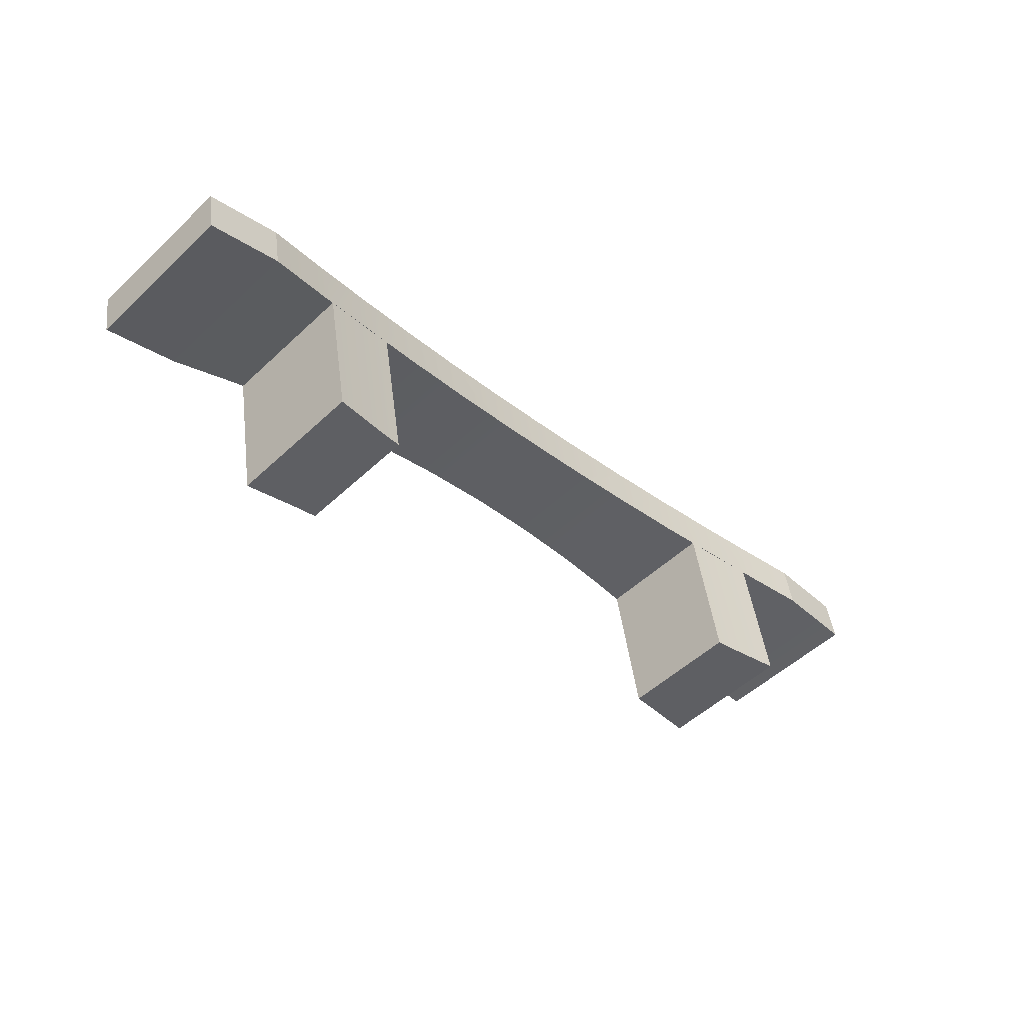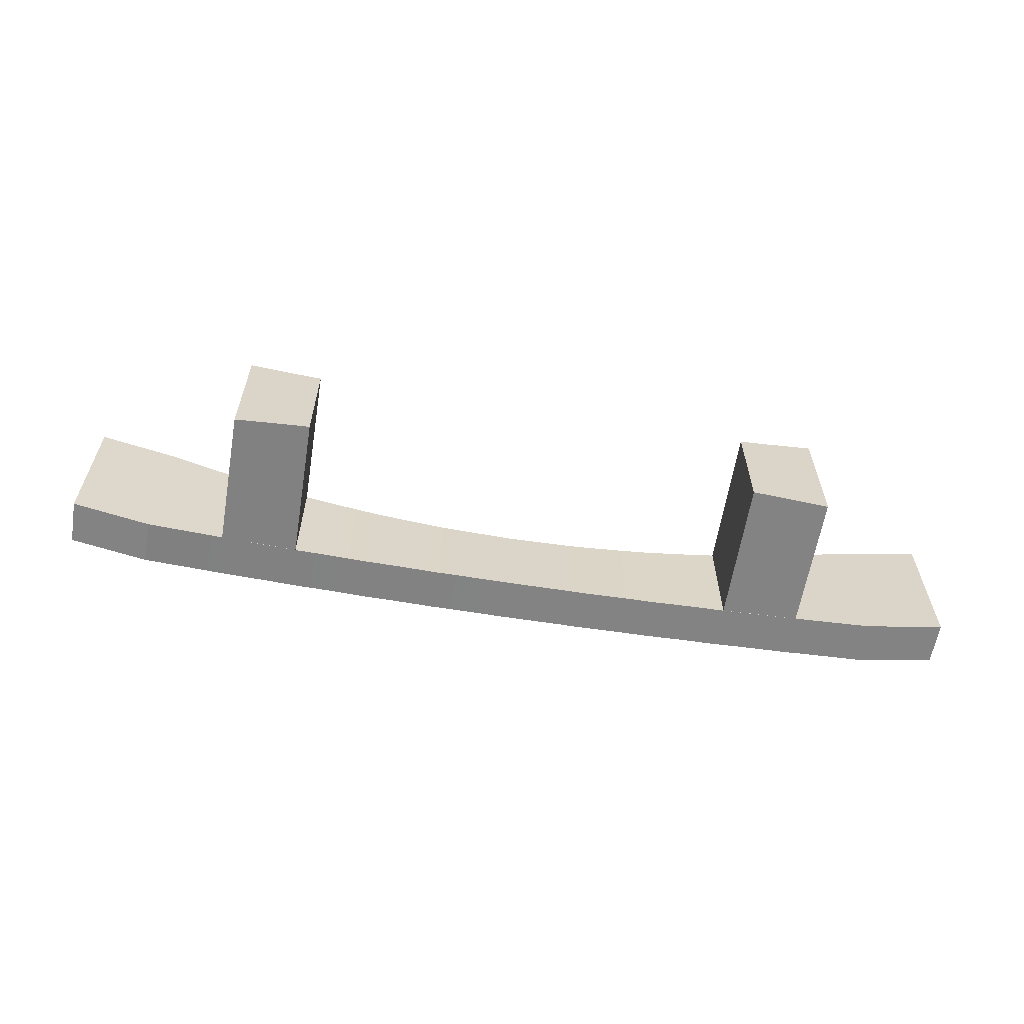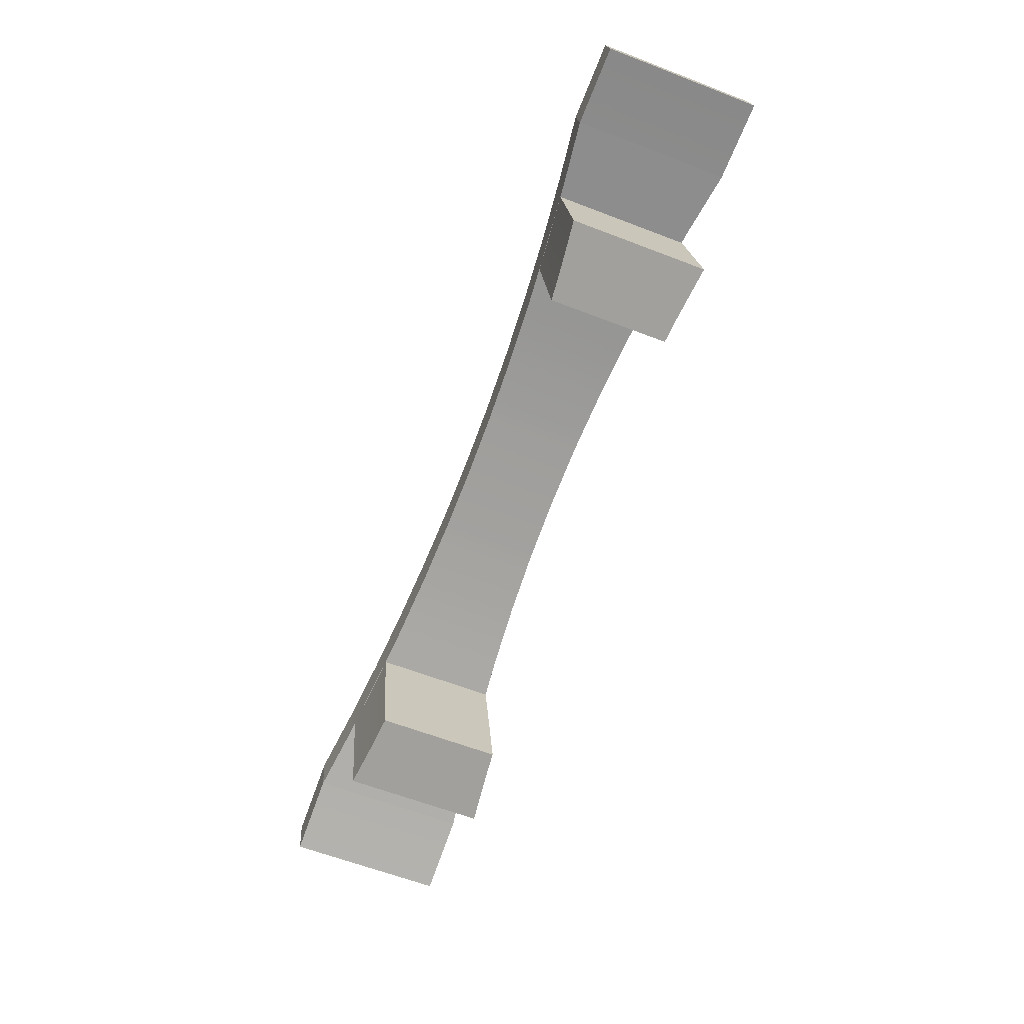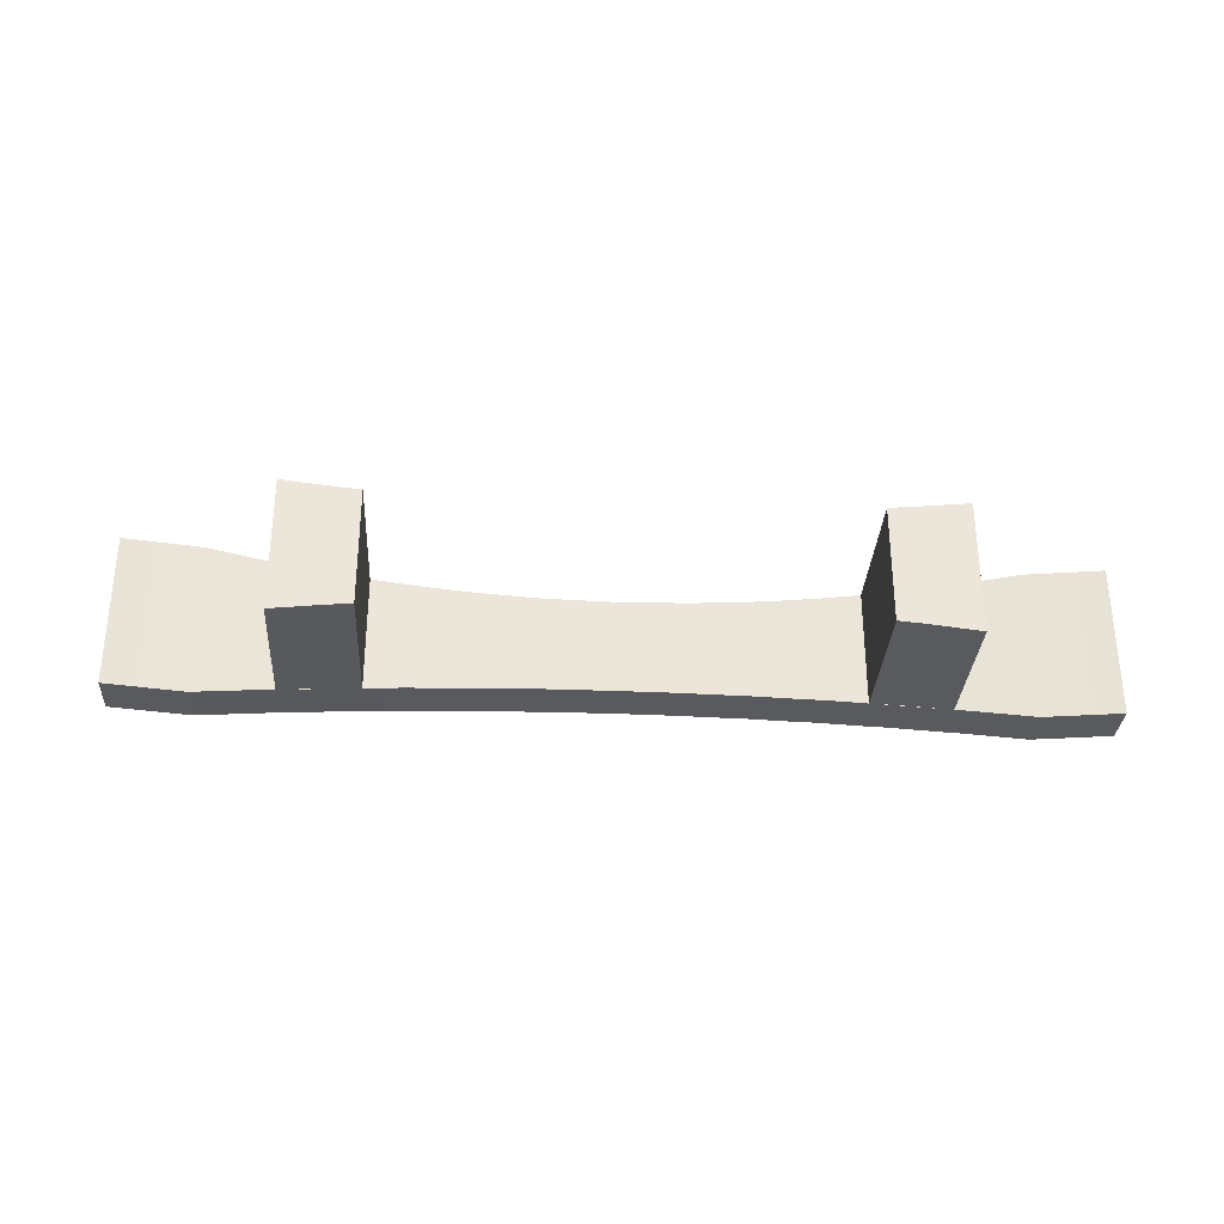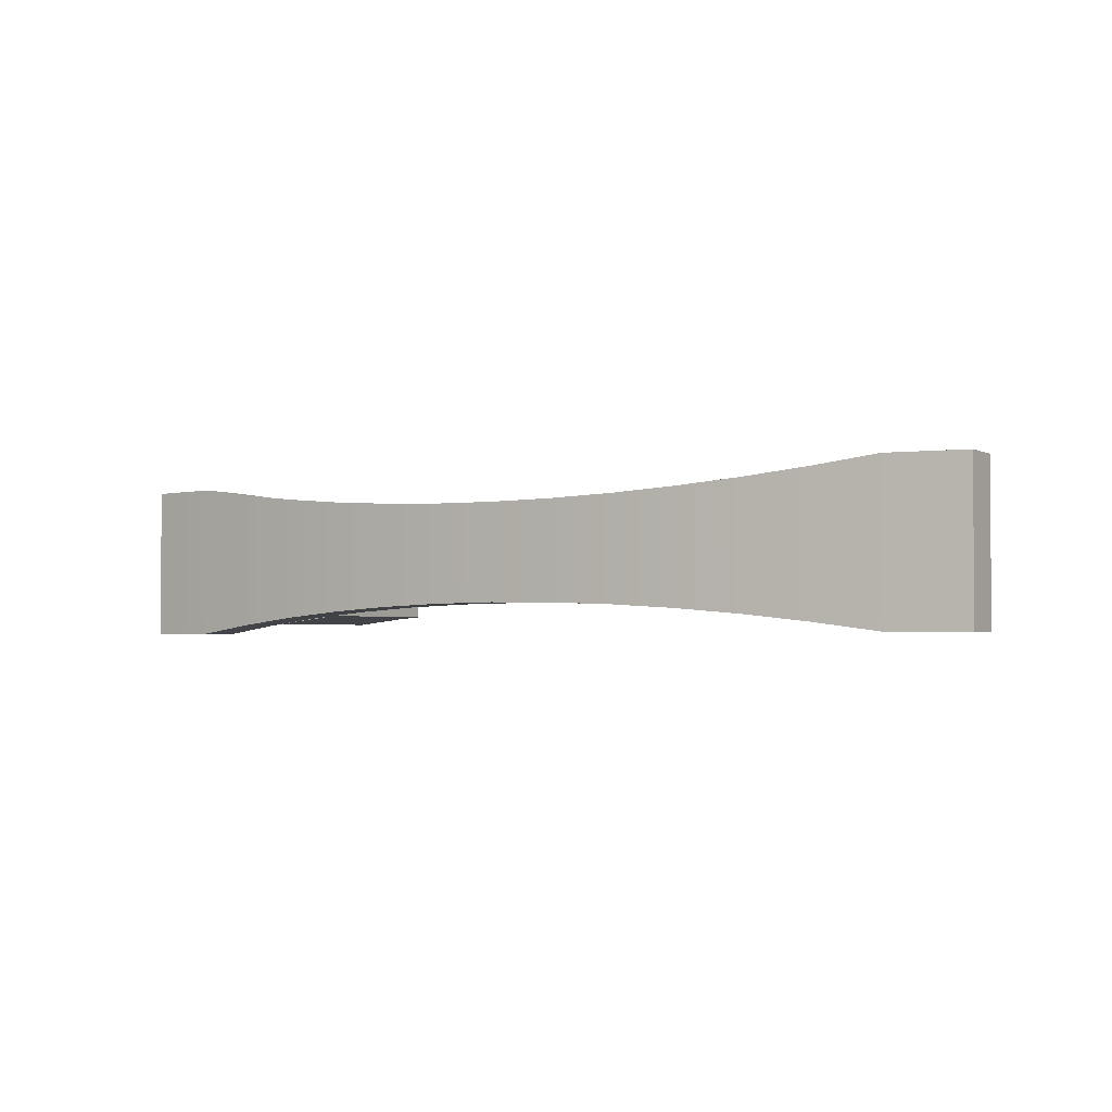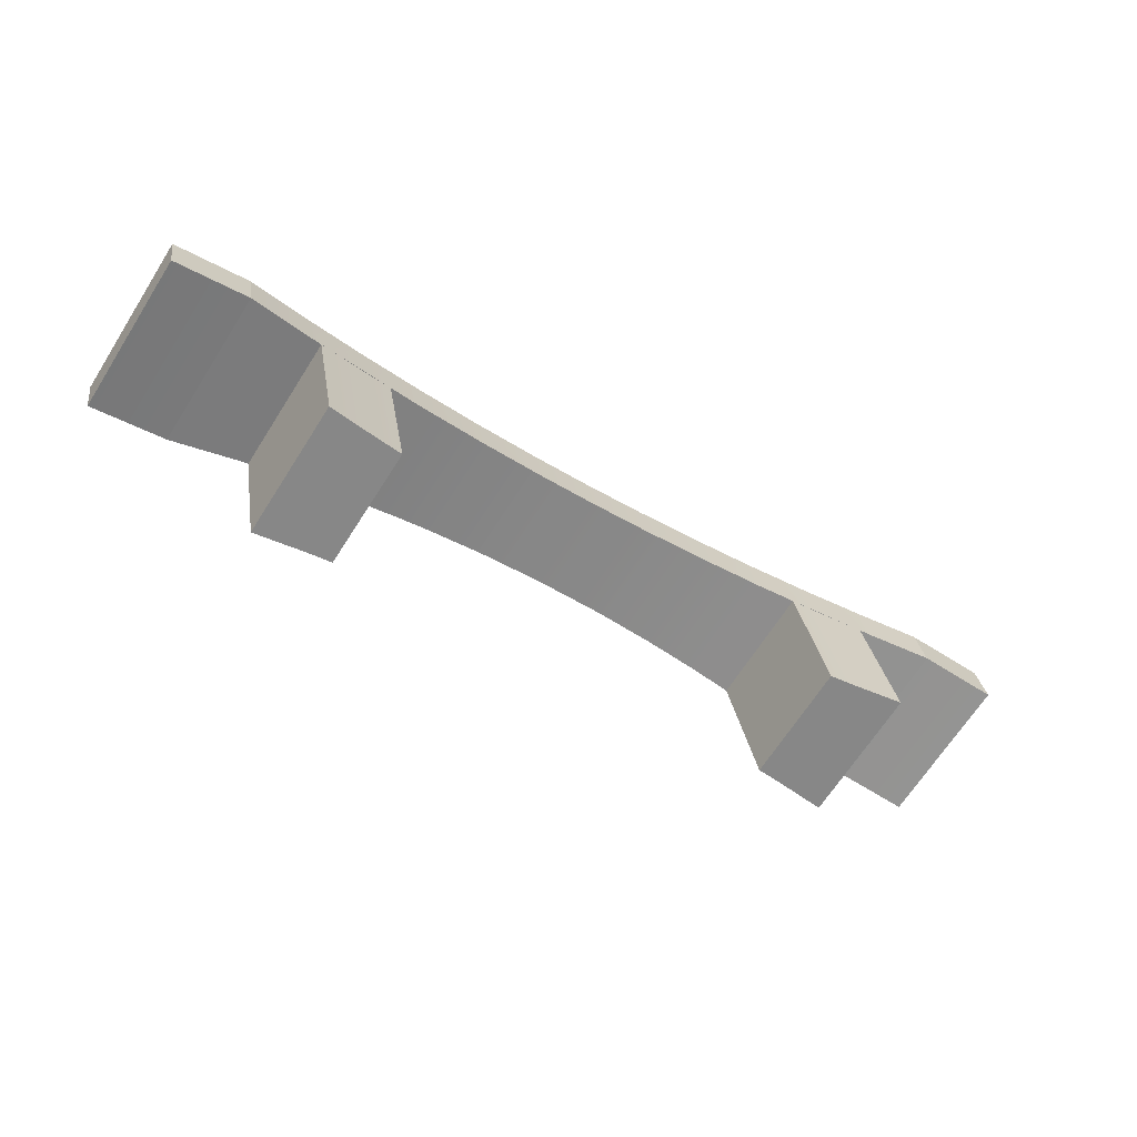
<metadata>
{"format":"obj","ext":"obj","renderer":"f3d","projection":"perspective","resolution":1024,"background":"white","views":[{"elev":-51.6,"azim":135.4,"up":"+Z"},{"elev":-61.0,"azim":-179.2,"up":"+Y"},{"elev":-61.7,"azim":-111.4,"up":"+Z"},{"elev":-31.5,"azim":-173.3,"up":"+Y"},{"elev":-2.6,"azim":41.9,"up":"+Y"},{"elev":-67.7,"azim":147.4,"up":"+Z"}]}
</metadata>
<code>
o Handle1/Handle/mesh92/mesh92-geometry#mesh92-geometry
v -0.4261 0.04598 0.3133
v -0.4218 0.04621 0.3165
v -0.4225 0.04621 0.3124
v -0.4285 0.04582 0.3138
v -0.4158 0.04675 0.3149
v -0.4261 0.03581 0.3133
v -0.4285 0.03597 0.3138
v -0.4278 0.04582 0.318
v -0.4189 0.04654 0.3115
v -0.4181 0.04654 0.3156
v -0.4225 0.03558 0.3124
v -0.4334 0.03615 0.3149
v -0.4334 0.04564 0.3149
v -0.4254 0.04598 0.3174
v -0.4213 0.04654 0.2975
v -0.4218 0.03558 0.3165
v -0.4181 0.03525 0.3156
v -0.4278 0.03597 0.318
v -0.4346 0.04559 0.3151
v -0.4254 0.03581 0.3174
v -0.419 0.04675 0.2971
v -0.4189 0.03525 0.3115
v -0.4158 0.03503 0.3149
v -0.4346 0.0362 0.3151
v -0.4339 0.04559 0.3193
v -0.4326 0.04564 0.319
v -0.4117 0.04731 0.3094
v -0.4213 0.03524 0.2975
v -0.411 0.04731 0.3136
v -0.4339 0.0362 0.3193
v -0.4407 0.03628 0.3163
v -0.4407 0.04551 0.3163
v -0.4326 0.03615 0.319
v -0.4142 0.0473 0.2962
v -0.4098 0.04745 0.3132
v -0.419 0.03503 0.2971
v -0.4117 0.03447 0.3094
v -0.411 0.03447 0.3136
v -0.4399 0.04551 0.3205
v -0.4142 0.03447 0.2962
v -0.4106 0.04745 0.3091
v -0.4098 0.03433 0.3132
v -0.4399 0.03628 0.3205
v -0.4468 0.04559 0.3173
v -0.446 0.04559 0.3215
v -0.4039 0.04829 0.3114
v -0.4106 0.03433 0.3091
v -0.4461 0.0362 0.3215
v -0.4468 0.0362 0.3173
v -0.4047 0.04829 0.3072
v -0.448 0.04564 0.3175
v -0.4522 0.04582 0.3223
v -0.3968 0.04829 0.3089
v -0.4039 0.03347 0.3114
v -0.4047 0.03347 0.3072
v -0.4522 0.03597 0.3223
v -0.4473 0.04564 0.3217
v -0.448 0.03615 0.3175
v -0.4046 0.04829 0.3072
v -0.4039 0.04829 0.3114
v -0.4473 0.03615 0.3217
v -0.4529 0.04582 0.3182
v -0.3976 0.04829 0.3048
v -0.3968 0.03347 0.3089
v -0.4039 0.03347 0.3114
v -0.4046 0.03347 0.3072
v -0.4529 0.03597 0.3182
v -0.4583 0.04621 0.3231
v -0.4583 0.03558 0.3231
v -0.4547 0.04598 0.3227
v -0.4554 0.03581 0.3186
v -0.4554 0.04598 0.3186
v -0.3976 0.03347 0.3048
v -0.4547 0.03581 0.3227
v -0.4591 0.04621 0.319
v -0.4591 0.03558 0.319
v -0.4645 0.04675 0.3237
v -0.4645 0.03503 0.3237
v -0.4621 0.04654 0.3235
v -0.4628 0.04654 0.3194
v -0.4628 0.03525 0.3194
v -0.4621 0.03525 0.3235
v -0.4652 0.04653 0.3054
v -0.4677 0.03503 0.3059
v -0.4677 0.04675 0.3059
v -0.4652 0.03525 0.3054
v -0.4702 0.03447 0.32
v -0.4726 0.03447 0.3068
v -0.4695 0.04731 0.3241
v -0.4702 0.04731 0.32
v -0.4695 0.03447 0.3241
v -0.4707 0.04745 0.3242
v -0.4726 0.04731 0.3068
v -0.4714 0.04745 0.32
v -0.4707 0.03433 0.3242
v -0.4714 0.03433 0.32
v -0.4769 0.04829 0.3245
v -0.4776 0.03347 0.3204
v -0.4769 0.03347 0.3245
v -0.4776 0.04829 0.3204
v -0.4843 0.04829 0.3247
v -0.4776 0.03347 0.3204
v -0.4843 0.03347 0.3247
v -0.4769 0.04829 0.3245
v -0.4776 0.04829 0.3204
v -0.4769 0.03347 0.3245
v -0.4851 0.04829 0.3206
v -0.4851 0.03347 0.3206
f 1 2 3
f 2 1 4
f 3 2 1
f 4 1 2
f 5 3 2
f 2 3 5
f 3 6 1
f 1 6 3
f 7 4 1
f 1 4 7
f 2 4 8
f 8 4 2
f 5 9 3
f 3 9 5
f 5 2 10
f 10 2 5
f 6 3 11
f 11 3 6
f 7 1 6
f 6 1 7
f 12 4 7
f 7 4 12
f 13 8 4
f 4 8 13
f 2 8 14
f 14 8 2
f 5 15 9
f 9 15 5
f 11 3 9
f 9 3 11
f 2 16 10
f 10 16 2
f 17 5 10
f 10 5 17
f 16 6 11
f 11 6 16
f 6 16 7
f 7 16 6
f 4 12 13
f 13 12 4
f 18 12 7
f 7 12 18
f 8 13 19
f 19 13 8
f 8 18 14
f 14 18 8
f 20 2 14
f 14 2 20
f 15 5 21
f 21 5 15
f 15 22 9
f 9 22 15
f 11 9 22
f 22 9 11
f 2 20 16
f 16 20 2
f 10 16 17
f 17 16 10
f 5 17 23
f 23 17 5
f 11 23 16
f 16 23 11
f 7 16 18
f 18 16 7
f 24 13 12
f 12 13 24
f 12 18 24
f 24 18 12
f 24 19 13
f 13 19 24
f 8 19 25
f 25 19 8
f 26 18 8
f 8 18 26
f 14 18 20
f 20 18 14
f 27 21 5
f 5 21 27
f 21 28 15
f 15 28 21
f 22 15 28
f 28 15 22
f 27 22 9
f 9 22 27
f 22 23 11
f 11 23 22
f 18 16 20
f 20 16 18
f 16 23 17
f 17 23 16
f 5 23 29
f 29 23 5
f 24 18 30
f 30 18 24
f 31 19 24
f 24 19 31
f 32 25 19
f 19 25 32
f 8 25 26
f 26 25 8
f 18 26 33
f 33 26 18
f 21 27 34
f 34 27 21
f 27 5 35
f 35 5 27
f 28 21 36
f 36 21 28
f 36 22 28
f 28 22 36
f 22 27 37
f 37 27 22
f 22 36 23
f 23 36 22
f 29 23 38
f 38 23 29
f 35 5 29
f 29 5 35
f 30 18 33
f 33 18 30
f 30 31 24
f 24 31 30
f 19 31 32
f 32 31 19
f 25 32 39
f 39 32 25
f 25 30 26
f 26 30 25
f 26 30 33
f 33 30 26
f 27 40 34
f 34 40 27
f 36 21 34
f 34 21 36
f 35 41 27
f 27 41 35
f 41 37 27
f 27 37 41
f 40 27 37
f 37 27 40
f 40 23 36
f 36 23 40
f 23 42 38
f 38 42 23
f 38 35 29
f 29 35 38
f 31 30 43
f 43 30 31
f 31 44 32
f 32 44 31
f 32 45 39
f 39 45 32
f 39 30 25
f 25 30 39
f 36 34 40
f 40 34 36
f 46 41 35
f 35 41 46
f 37 41 47
f 47 41 37
f 23 40 37
f 37 40 23
f 23 37 42
f 42 37 23
f 35 38 42
f 42 38 35
f 30 39 43
f 43 39 30
f 48 31 43
f 43 31 48
f 49 44 31
f 31 44 49
f 45 32 44
f 44 32 45
f 45 43 39
f 39 43 45
f 41 46 50
f 50 46 41
f 35 42 46
f 46 42 35
f 47 41 50
f 50 41 47
f 42 37 47
f 47 37 42
f 31 48 49
f 49 48 31
f 45 48 43
f 43 48 45
f 49 51 44
f 44 51 49
f 44 52 45
f 45 52 44
f 53 50 46
f 46 50 53
f 46 42 54
f 54 42 46
f 47 50 55
f 55 50 47
f 47 54 42
f 42 54 47
f 56 49 48
f 48 49 56
f 57 48 45
f 45 48 57
f 51 49 58
f 58 49 51
f 51 52 44
f 44 52 51
f 45 52 57
f 57 52 45
f 53 59 50
f 50 59 53
f 53 46 60
f 60 46 53
f 46 54 60
f 60 54 46
f 55 50 59
f 59 50 55
f 54 47 55
f 55 47 54
f 56 58 49
f 49 58 56
f 56 48 61
f 61 48 56
f 48 57 61
f 61 57 48
f 58 62 51
f 51 62 58
f 52 51 62
f 62 51 52
f 52 61 57
f 57 61 52
f 59 53 63
f 63 53 59
f 60 64 53
f 53 64 60
f 60 54 65
f 65 54 60
f 55 59 66
f 66 59 55
f 55 64 54
f 54 64 55
f 58 56 67
f 67 56 58
f 52 56 61
f 61 56 52
f 67 62 58
f 58 62 67
f 62 68 52
f 52 68 62
f 64 63 53
f 53 63 64
f 63 66 59
f 59 66 63
f 64 60 65
f 65 60 64
f 54 64 65
f 65 64 54
f 66 64 55
f 55 64 66
f 69 67 56
f 56 67 69
f 70 56 52
f 52 56 70
f 71 62 67
f 67 62 71
f 72 68 62
f 62 68 72
f 52 68 70
f 70 68 52
f 63 64 73
f 73 64 63
f 66 63 73
f 73 63 66
f 64 66 73
f 73 66 64
f 69 71 67
f 67 71 69
f 69 56 74
f 74 56 69
f 56 70 74
f 74 70 56
f 62 71 72
f 72 71 62
f 68 72 75
f 75 72 68
f 68 74 70
f 70 74 68
f 71 69 76
f 76 69 71
f 68 69 74
f 74 69 68
f 71 75 72
f 72 75 71
f 75 77 68
f 68 77 75
f 78 76 69
f 69 76 78
f 76 75 71
f 71 75 76
f 79 69 68
f 68 69 79
f 80 77 75
f 75 77 80
f 68 77 79
f 79 77 68
f 78 81 76
f 76 81 78
f 78 69 82
f 82 69 78
f 81 75 76
f 76 75 81
f 69 79 82
f 82 79 69
f 83 77 80
f 80 77 83
f 75 81 80
f 80 81 75
f 77 82 79
f 79 82 77
f 84 81 78
f 78 81 84
f 77 78 82
f 82 78 77
f 77 83 85
f 85 83 77
f 80 86 83
f 83 86 80
f 86 80 81
f 81 80 86
f 87 80 81
f 81 80 87
f 81 84 86
f 86 84 81
f 78 88 84
f 84 88 78
f 89 78 77
f 77 78 89
f 86 85 83
f 83 85 86
f 85 90 77
f 77 90 85
f 80 87 90
f 90 87 80
f 84 85 86
f 86 85 84
f 88 78 87
f 87 78 88
f 88 85 84
f 84 85 88
f 78 89 91
f 91 89 78
f 77 92 89
f 89 92 77
f 90 85 93
f 93 85 90
f 77 90 92
f 92 90 77
f 90 88 87
f 87 88 90
f 87 94 90
f 90 94 87
f 87 78 95
f 95 78 87
f 85 88 93
f 93 88 85
f 92 91 89
f 89 91 92
f 95 78 91
f 91 78 95
f 88 90 93
f 93 90 88
f 92 90 94
f 94 90 92
f 96 94 87
f 87 94 96
f 95 96 87
f 87 96 95
f 92 95 91
f 91 95 92
f 94 97 92
f 92 97 94
f 98 94 96
f 96 94 98
f 99 96 95
f 95 96 99
f 97 95 92
f 92 95 97
f 97 94 100
f 100 94 97
f 98 100 94
f 94 100 98
f 96 99 98
f 98 99 96
f 97 99 95
f 95 99 97
f 100 101 97
f 97 101 100
f 102 100 98
f 98 100 102
f 103 98 99
f 99 98 103
f 104 99 97
f 97 99 104
f 105 101 100
f 100 101 105
f 97 101 104
f 104 101 97
f 100 102 105
f 105 102 100
f 103 102 98
f 98 102 103
f 103 99 106
f 106 99 103
f 99 104 106
f 106 104 99
f 101 105 107
f 107 105 101
f 101 106 104
f 104 106 101
f 108 105 102
f 102 105 108
f 102 103 108
f 108 103 102
f 106 101 103
f 103 101 106
f 105 108 107
f 107 108 105
f 108 101 107
f 107 101 108
f 101 108 103
f 103 108 101

</code>
